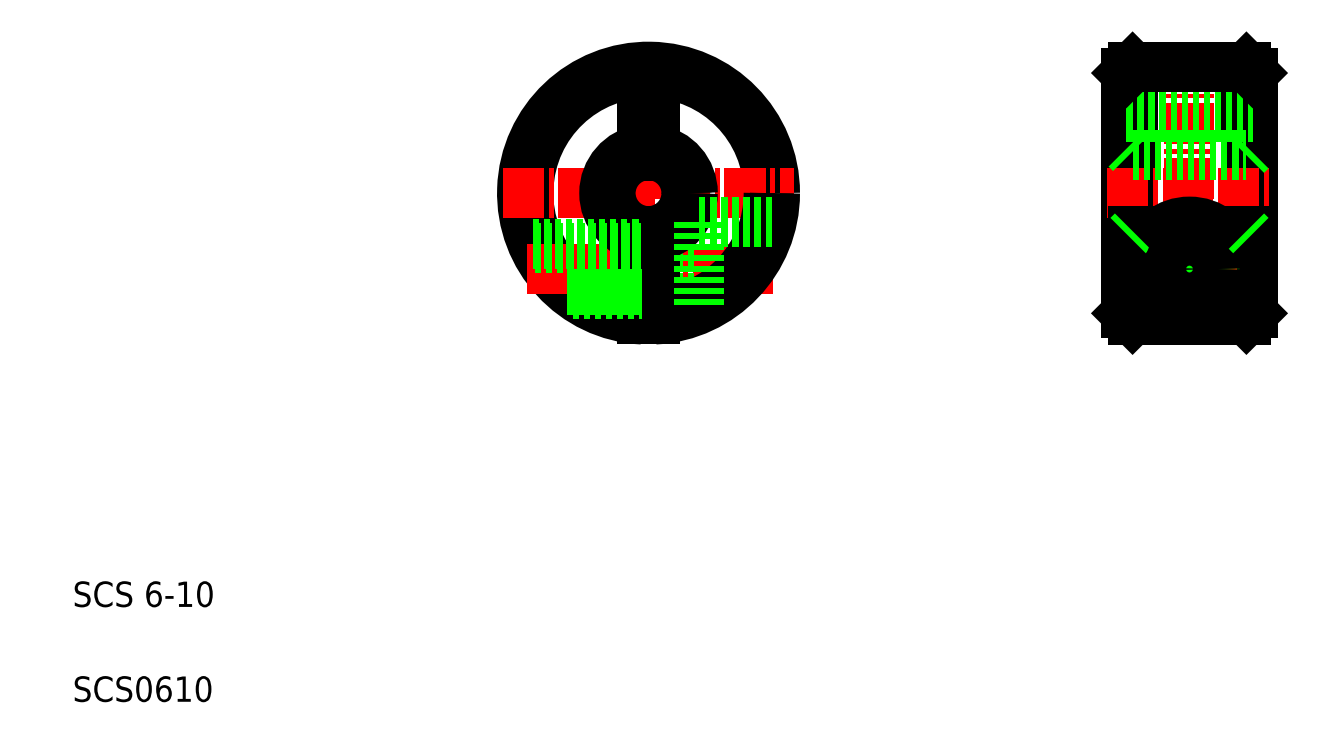
<metadata>
{"format":"dxf","ext":"dxf","renderer":"ezdxf+matplotlib","layout":"modelspace","background":"white","min_lineweight":24,"dpi":150}
</metadata>
<code>
0
SECTION
2
ENTITIES
0
LINE
8
CENTER
10
50.54
20
56.71
30
0
11
50.54
21
33.71
31
0
0
ARC
8
0
10
50.54
20
45.21
30
0
40
10
50
0
51
267.1
0
ARC
8
0
10
50.54
20
45.21
30
0
40
9.5
50
0
51
267
0
TEXT
8
0
10
5
20
12.5
30
0
40
2
1
SCS 6-10
0
TEXT
8
0
10
5
20
5
30
0
40
2
1
SCS0610
0
LINE
8
CENTER
10
40.9
20
39.21
30
0
11
60.35
21
39.21
31
0
0
LINE
8
CENTER
10
39.04
20
45.21
30
0
11
62.04
21
45.21
31
0
0
ARC
8
0
10
50.54
20
45.21
30
0
40
3
50
0
51
80.41
0
ARC
8
0
10
50.54
20
45.21
30
0
40
3.5
50
0
51
81.79
0
LINE
8
0
10
51.04
20
41.46
30
0
11
54.54
21
41.46
31
0
0
LINE
8
0
10
51.04
20
36.96
30
0
11
54.54
21
36.96
31
0
0
ARC
8
0
10
50.54
20
45.21
30
0
40
3.5
50
278.2
51
0
0
ARC
8
0
10
50.54
20
45.21
30
0
40
3
50
279.6
51
0
0
ARC
8
0
10
50.54
20
45.21
30
0
40
9.5
50
273
51
0
0
ARC
8
0
10
50.54
20
45.21
30
0
40
10
50
272.9
51
0
0
LINE
8
0
10
51.04
20
42.26
30
0
11
51.04
21
35.23
31
0
0
LINE
8
0
10
50.04
20
42.26
30
0
11
50.04
21
35.23
31
0
0
ARC
8
0
10
50.54
20
45.21
30
0
40
3
50
99.59
51
260.4
0
ARC
8
0
10
50.54
20
45.21
30
0
40
3.5
50
98.21
51
261.8
0
LINE
8
0
10
44.54
20
37.21
30
0
11
50.04
21
37.21
31
0
0
LINE
8
0
10
41.37
20
41.21
30
0
11
50.04
21
41.21
31
0
0
LINE
8
0
10
41.53
20
40.86
30
0
11
50.04
21
40.86
31
0
0
LINE
8
0
10
44.1
20
37.56
30
0
11
50.04
21
37.56
31
0
0
LINE
8
0
10
50.04
20
51.21
30
0
11
50.04
21
48.17
31
0
0
LINE
8
0
10
51.04
20
51.21
30
0
11
51.04
21
48.17
31
0
0
LINE
8
0
10
50.04
20
51.21
30
0
11
51.04
21
51.21
31
0
0
LINE
8
0
10
54.54
20
42.96
30
0
11
54.54
21
36.05
31
0
0
LINE
8
0
10
54.54
20
42.96
30
0
11
60.28
21
42.96
31
0
0
LINE
8
CENTER
10
93.31
20
56.71
30
0
11
93.31
21
33.71
31
0
0
LINE
8
0
10
98.31
20
54.71
30
0
11
98.31
21
35.71
31
0
0
LINE
8
0
10
97.81
20
55.21
30
0
11
97.81
21
35.21
31
0
0
LINE
8
0
10
88.31
20
54.71
30
0
11
88.31
21
35.71
31
0
0
LINE
8
0
10
88.81
20
55.21
30
0
11
88.81
21
35.21
31
0
0
LINE
8
CENTER
10
86.81
20
45.21
30
0
11
99.81
21
45.21
31
0
0
LINE
8
0
10
88.31
20
51.21
30
0
11
98.31
21
51.21
31
0
0
LINE
8
0
10
88.81
20
35.21
30
0
11
97.81
21
35.21
31
0
0
LINE
8
0
10
88.81
20
42.21
30
0
11
97.81
21
42.21
31
0
0
LINE
8
0
10
88.81
20
48.21
30
0
11
97.81
21
48.21
31
0
0
ARC
8
0
10
93.31
20
39.21
30
0
40
3.75
50
302.4
51
237.6
0
LINE
8
0
10
91.3
20
36.05
30
0
11
95.32
21
36.05
31
0
0
LINE
8
0
10
88.31
20
35.71
30
0
11
88.81
21
35.21
31
0
0
LINE
8
CENTER
10
89.56
20
39.21
30
0
11
97.06
21
39.21
31
0
0
CIRCLE
8
0
10
93.31
20
39.21
30
0
40
2
0
CIRCLE
8
0
10
93.31
20
39.21
30
0
40
2.25
0
LINE
8
0
10
88.81
20
42.21
30
0
11
88.31
21
41.71
31
0
0
CIRCLE
8
0
10
93.31
20
39.21
30
0
40
1.65
0
LINE
8
0
10
88.31
20
48.71
30
0
11
88.81
21
48.21
31
0
0
LINE
8
0
10
91.06
20
48.21
30
0
11
91.06
21
48.21
31
0
0
LINE
8
0
10
93.31
20
48.21
30
0
11
93.31
21
48.21
31
0
0
LINE
8
0
10
98.31
20
35.71
30
0
11
97.81
21
35.21
31
0
0
LINE
8
0
10
97.81
20
42.21
30
0
11
98.31
21
41.71
31
0
0
LINE
8
0
10
97.81
20
48.21
30
0
11
98.31
21
48.71
31
0
0
LINE
8
0
10
88.81
20
55.21
30
0
11
97.81
21
55.21
31
0
0
LINE
8
0
10
88.31
20
54.71
30
0
11
88.81
21
55.21
31
0
0
LINE
8
0
10
97.81
20
55.21
30
0
11
98.31
21
54.71
31
0
0
ENDSEC
0
EOF

</code>
